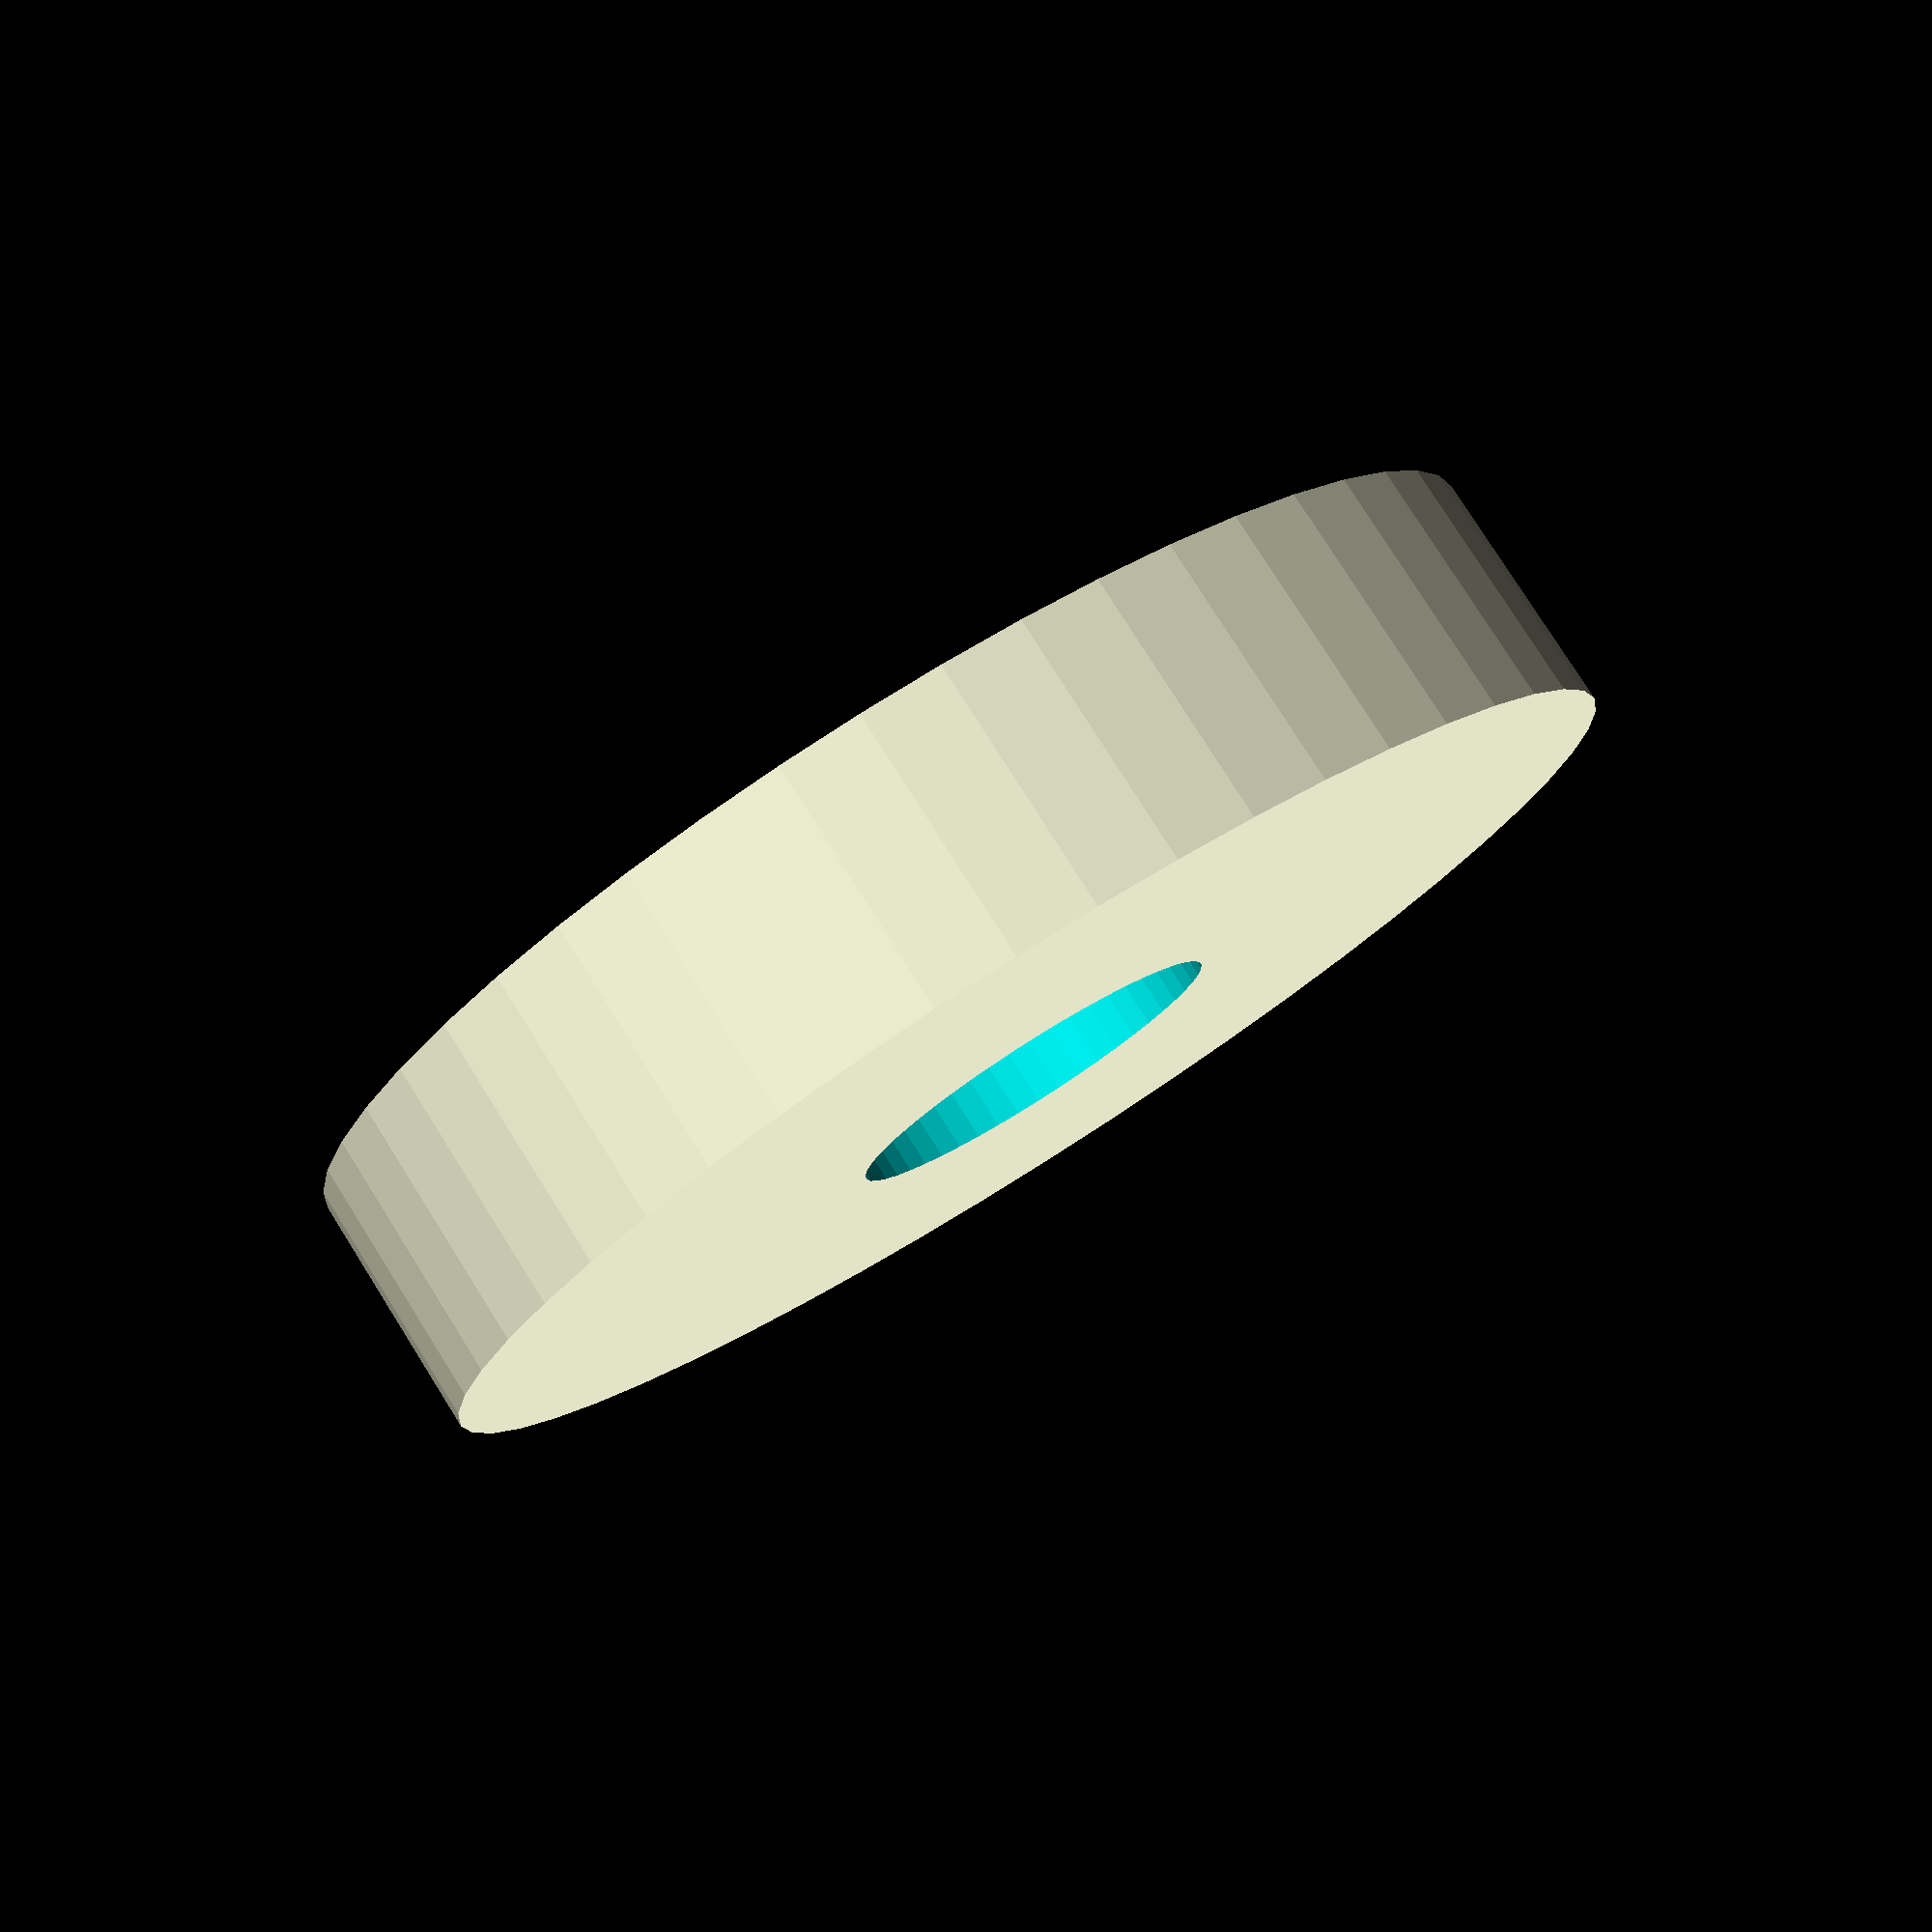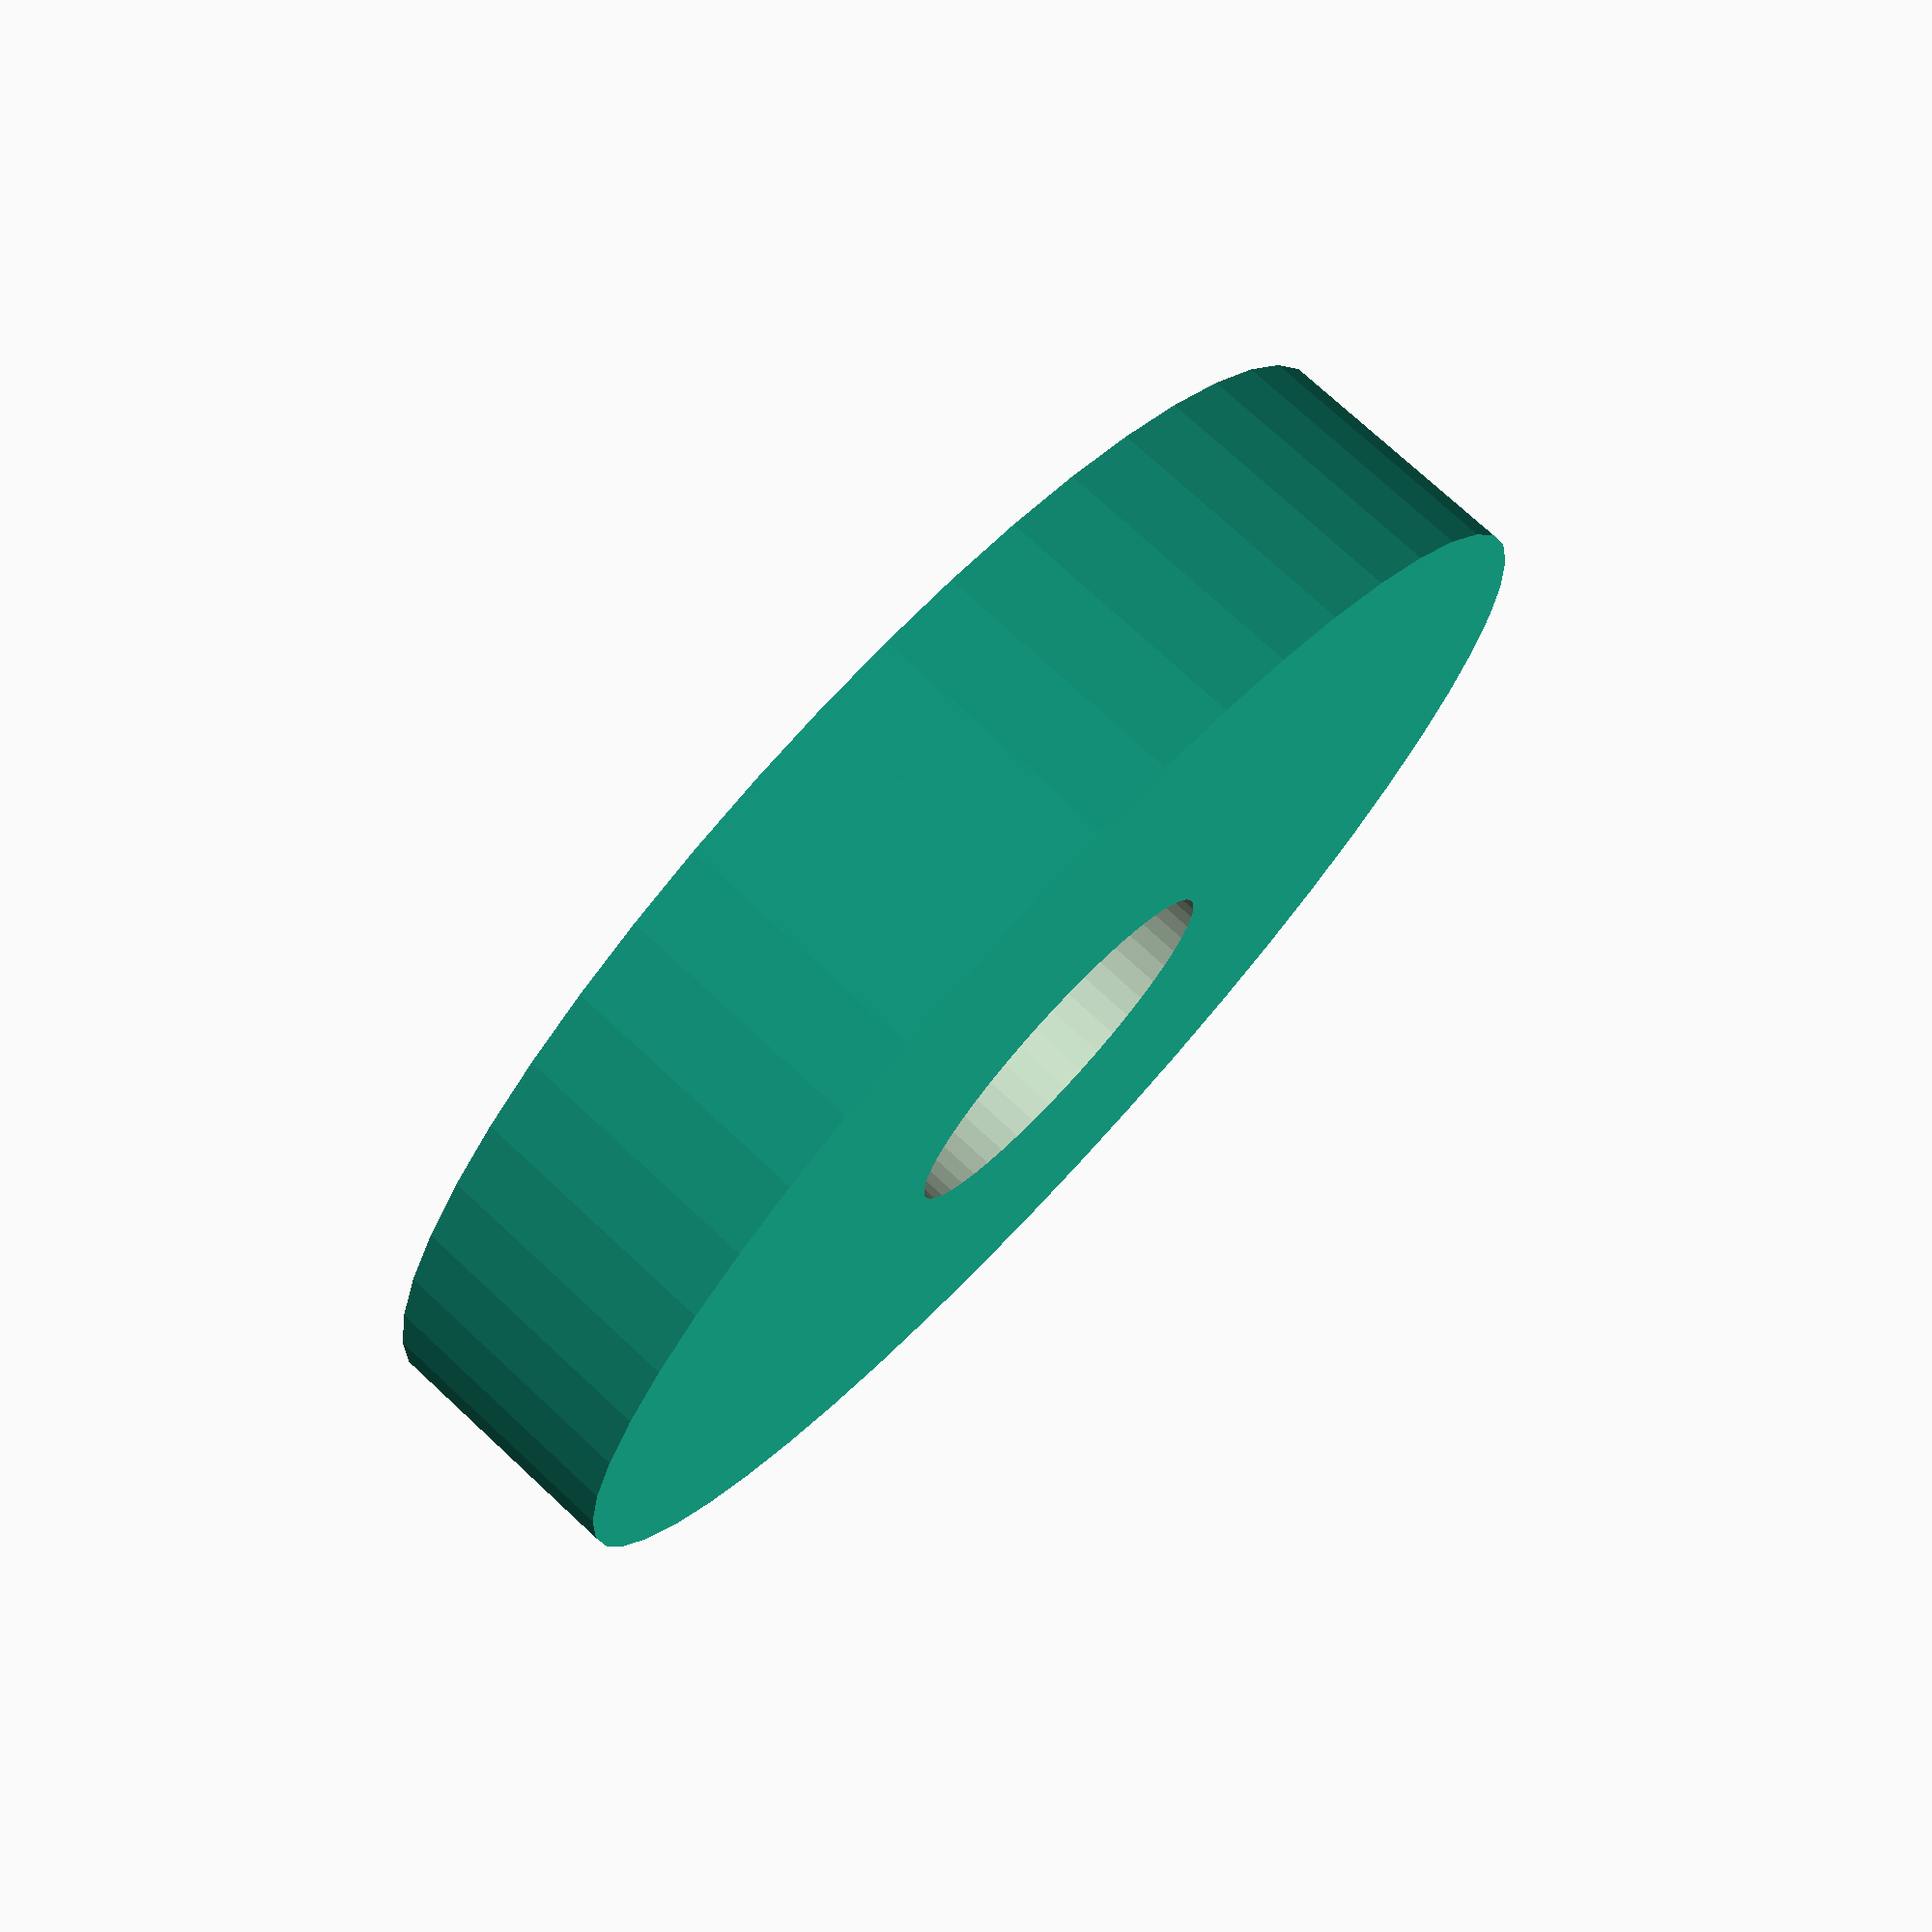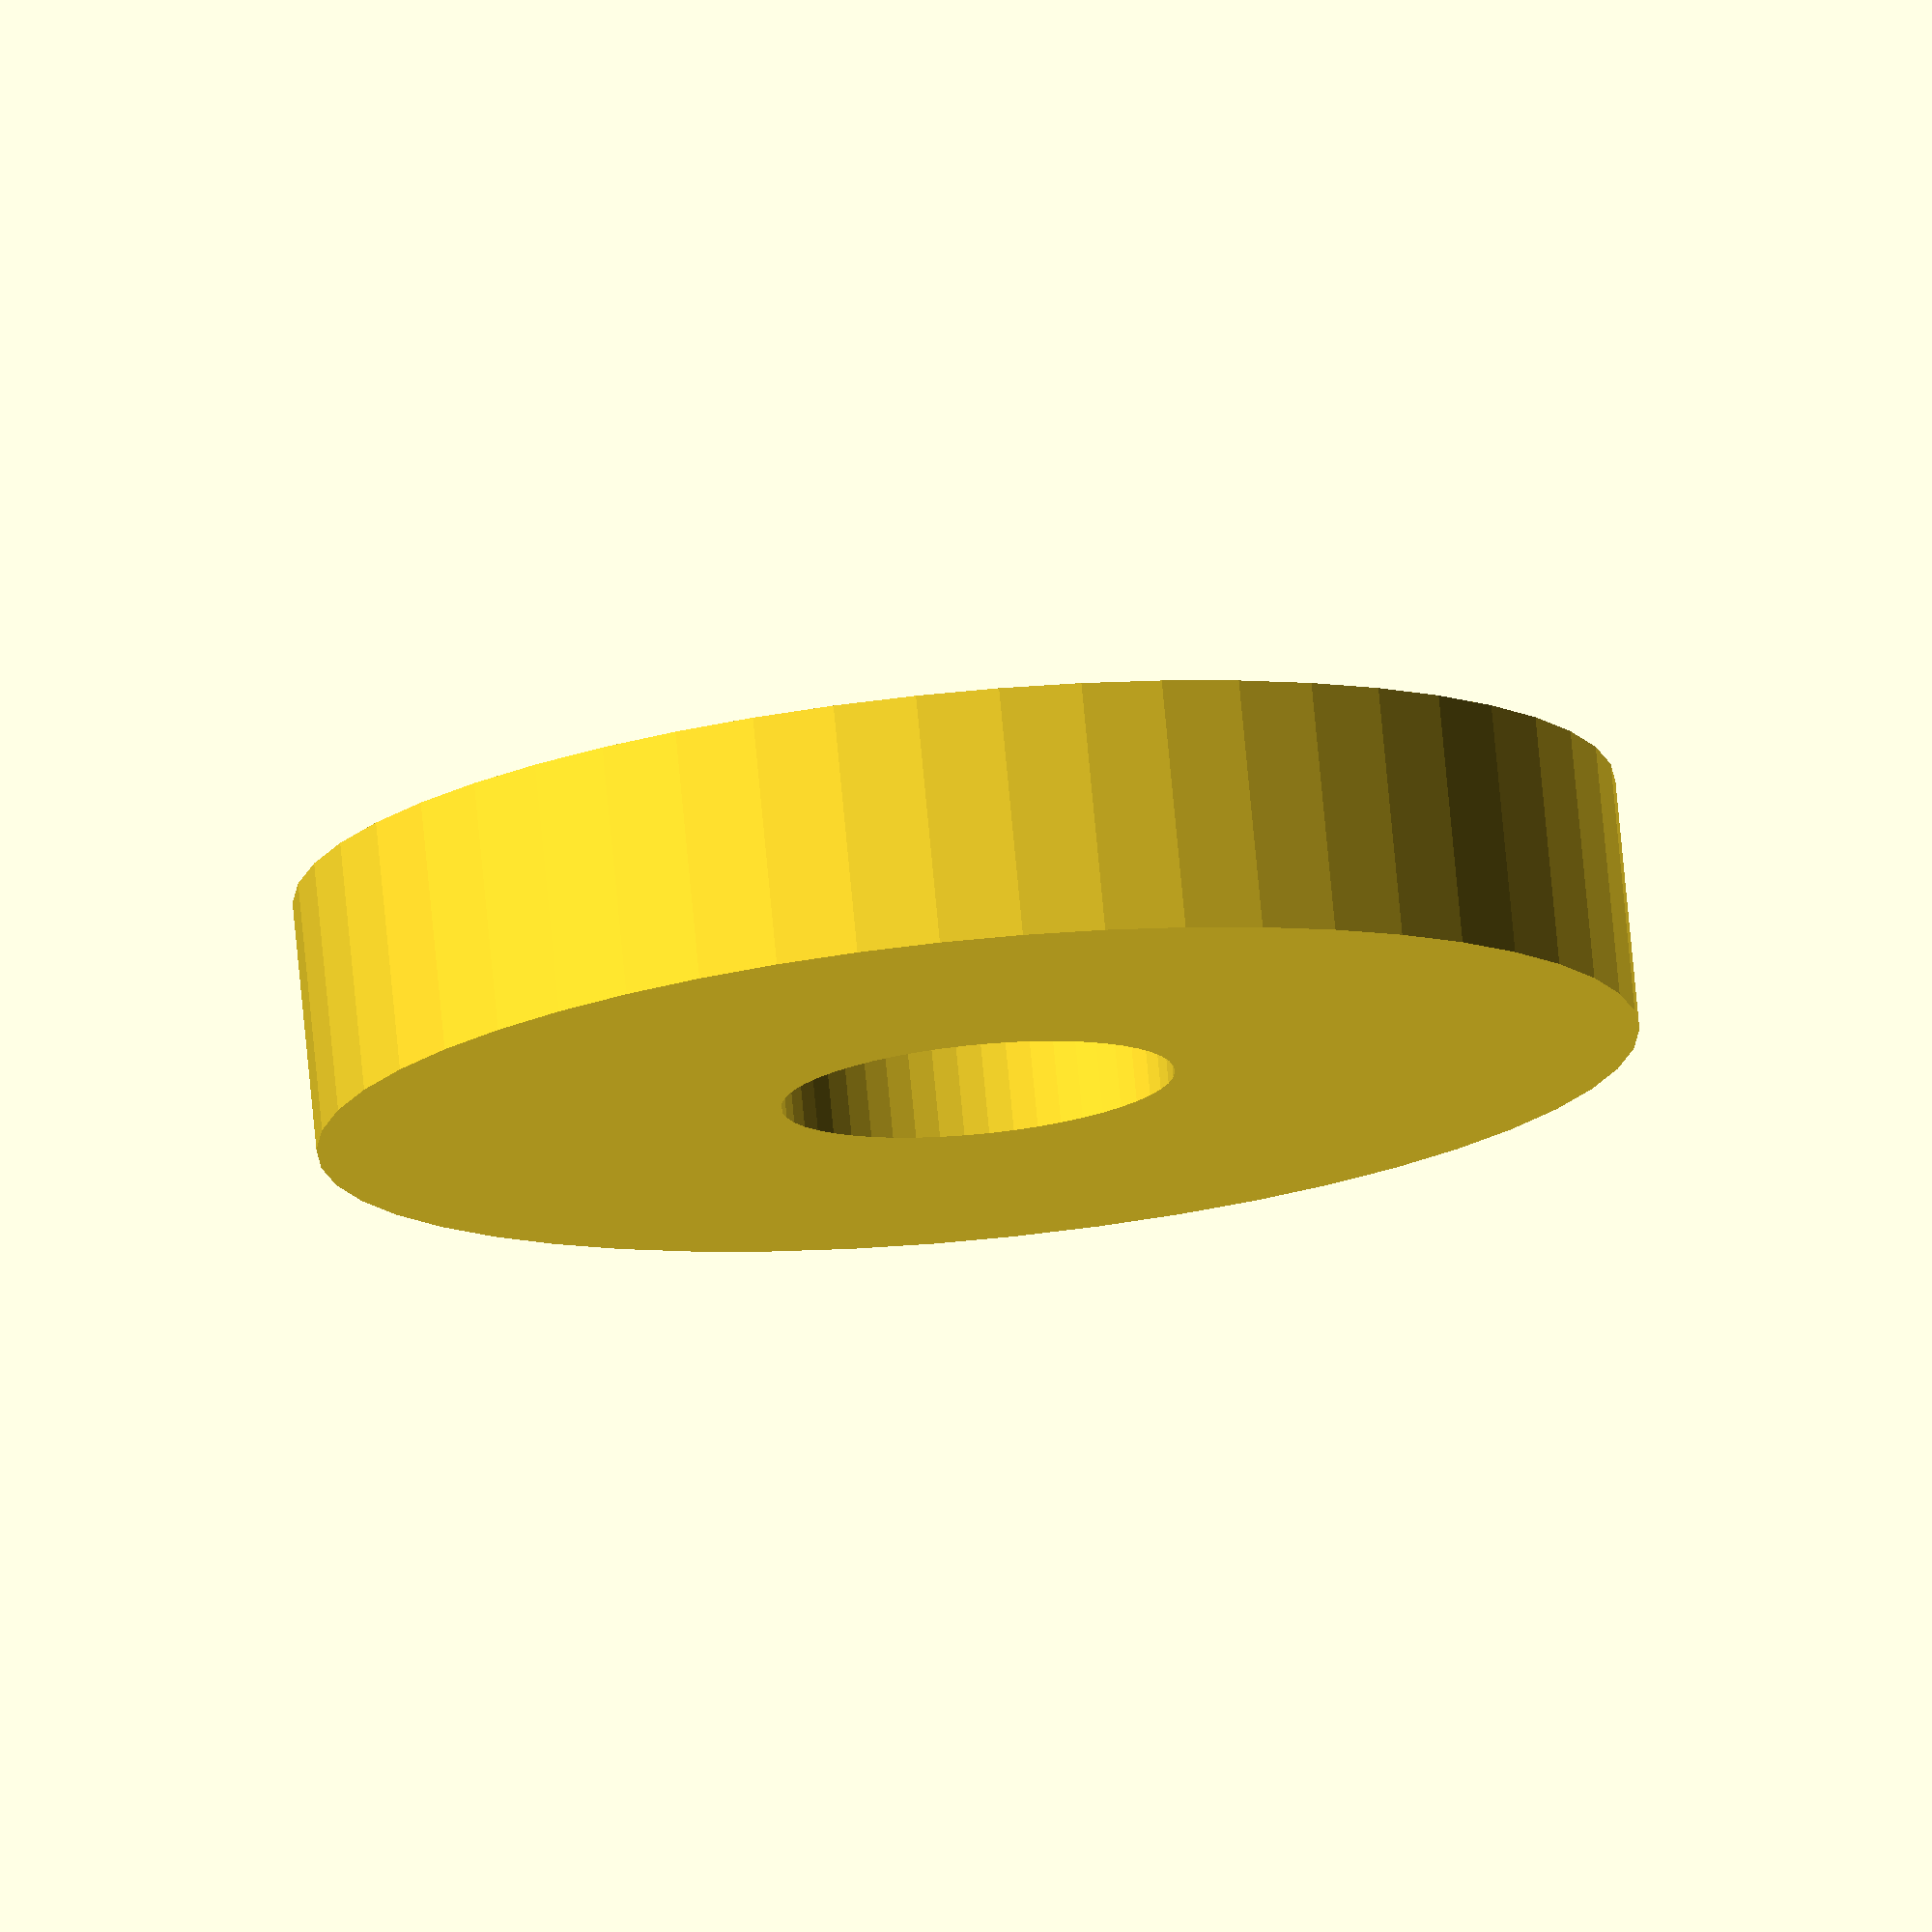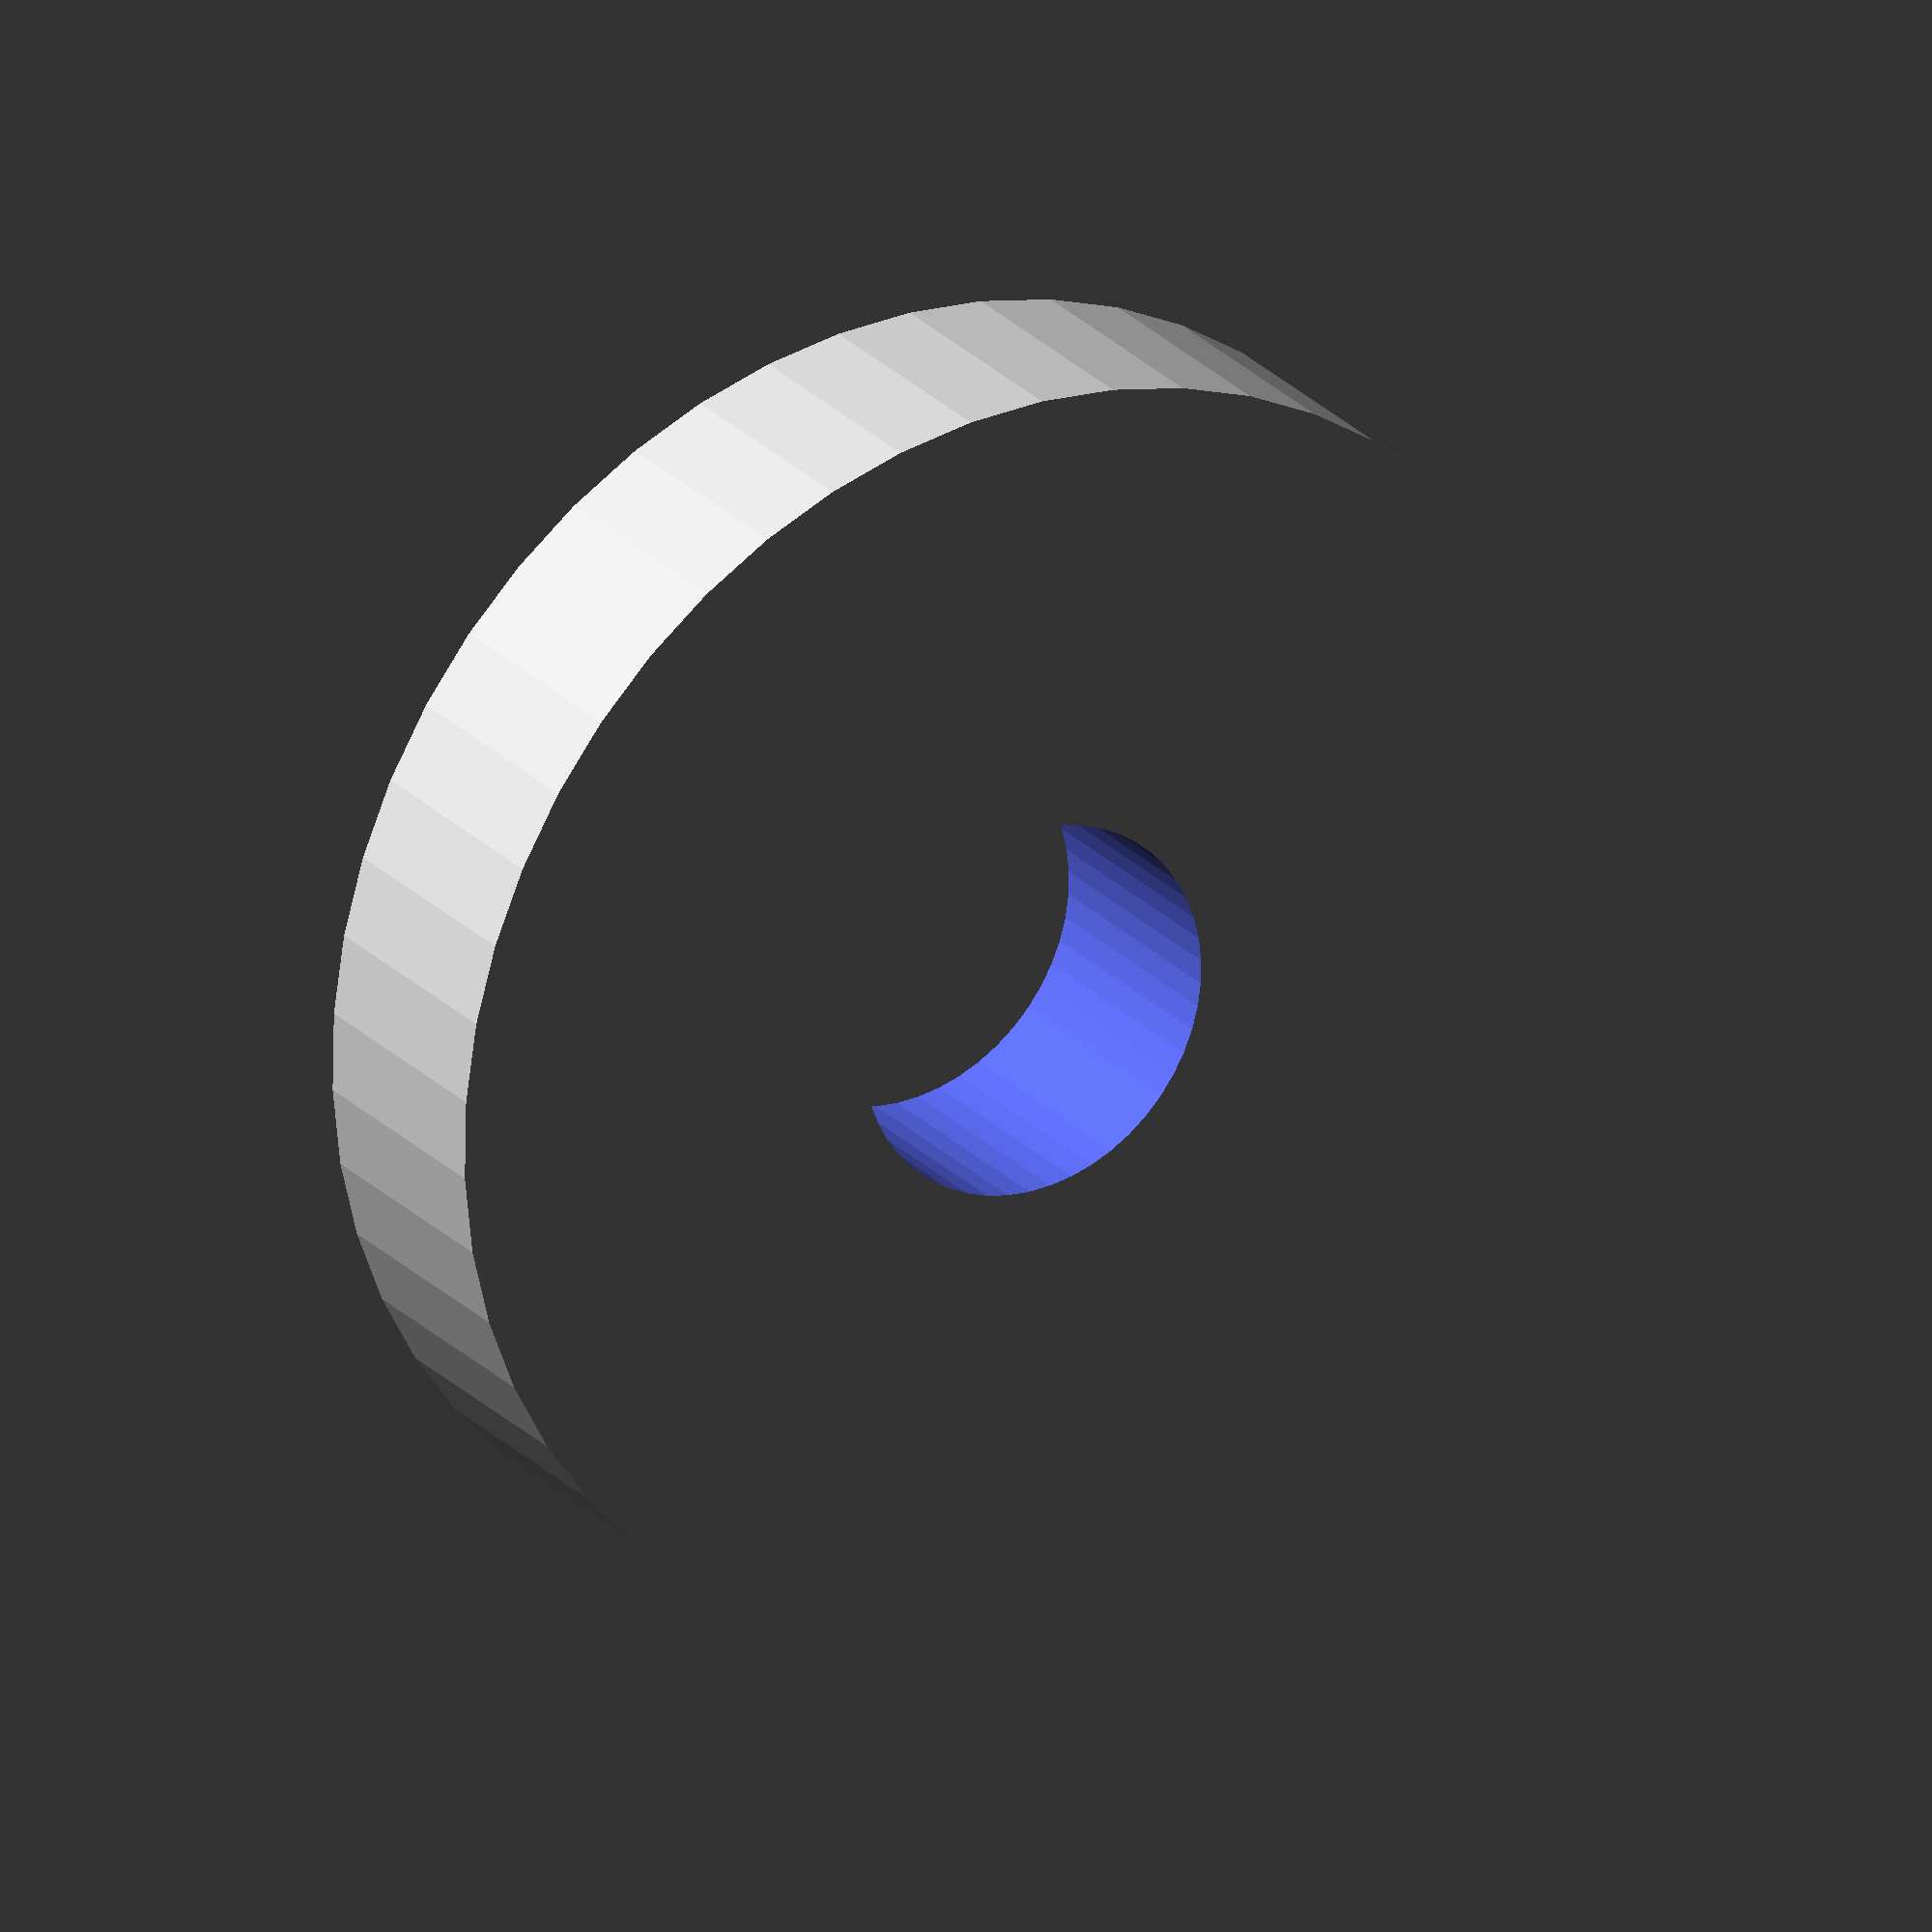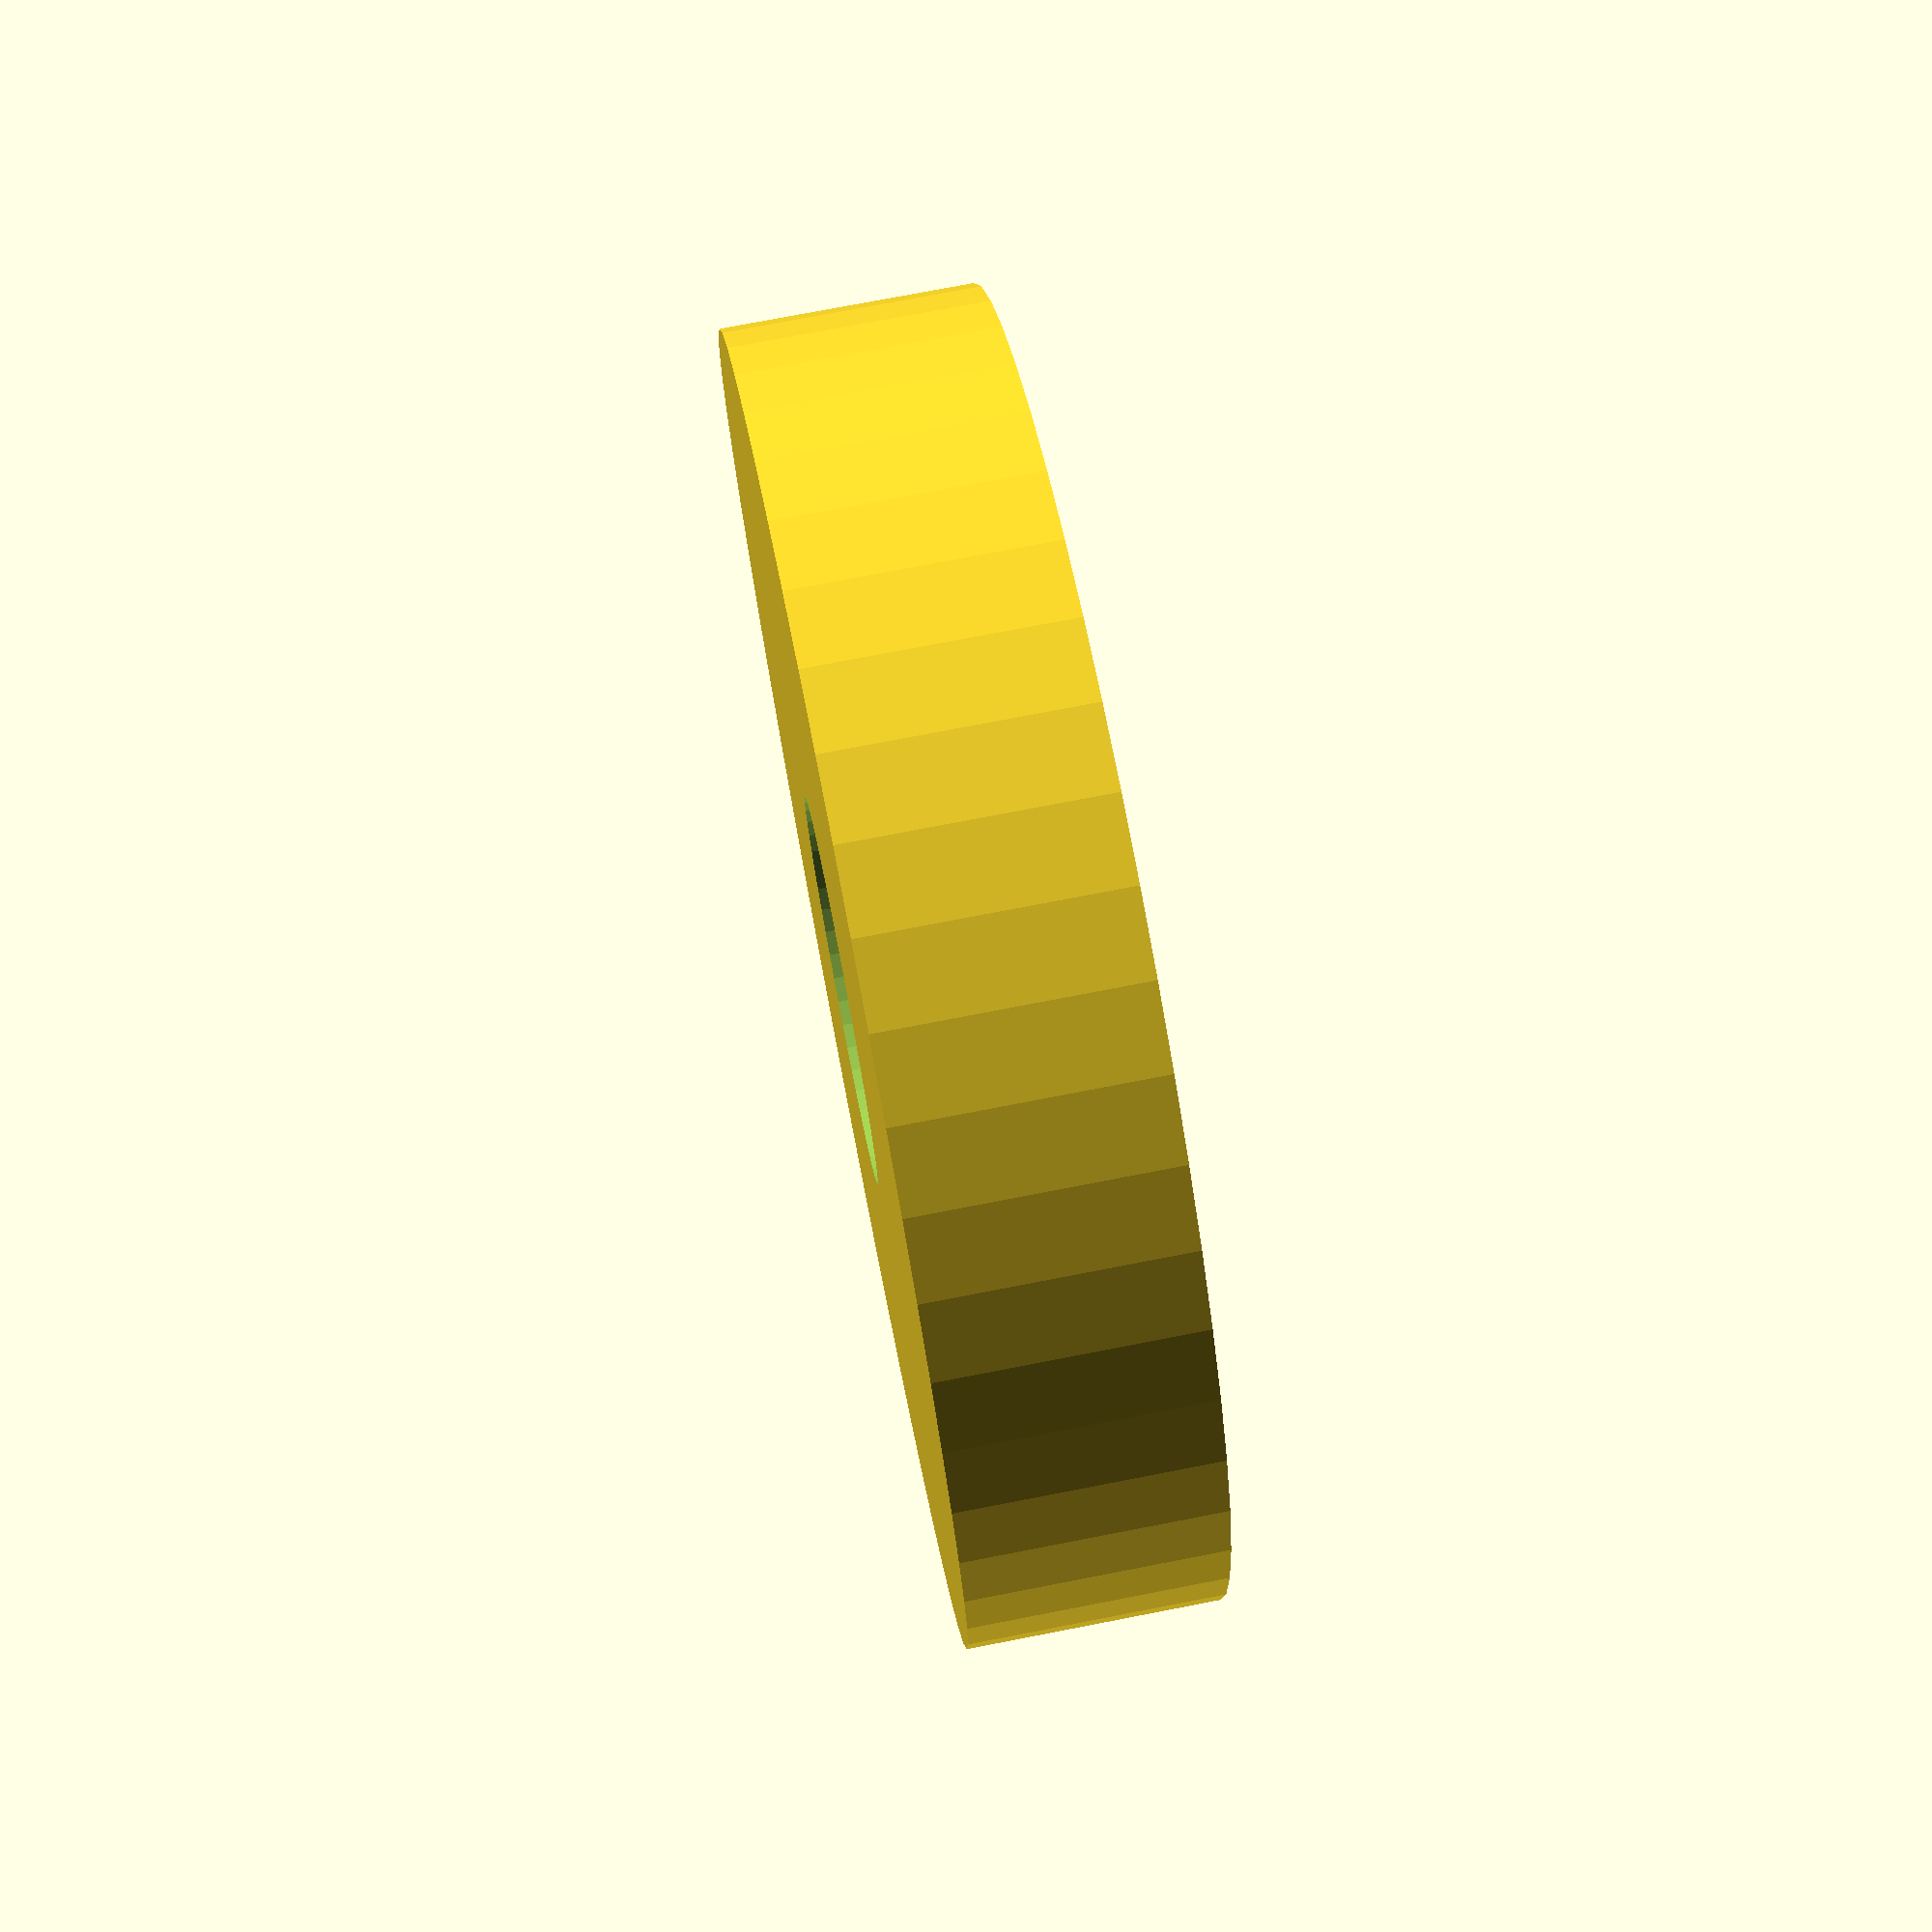
<openscad>
$fn = 50;


difference() {
	union() {
		translate(v = [0, 0, -4.5000000000]) {
			cylinder(h = 9, r = 23.5000000000);
		}
	}
	union() {
		translate(v = [0, 0, -100.0000000000]) {
			cylinder(h = 200, r = 7);
		}
	}
}
</openscad>
<views>
elev=101.2 azim=200.5 roll=32.2 proj=p view=solid
elev=105.3 azim=22.2 roll=47.1 proj=p view=solid
elev=103.1 azim=71.7 roll=5.4 proj=o view=wireframe
elev=155.9 azim=357.4 roll=211.3 proj=o view=solid
elev=105.5 azim=130.5 roll=101.0 proj=p view=wireframe
</views>
